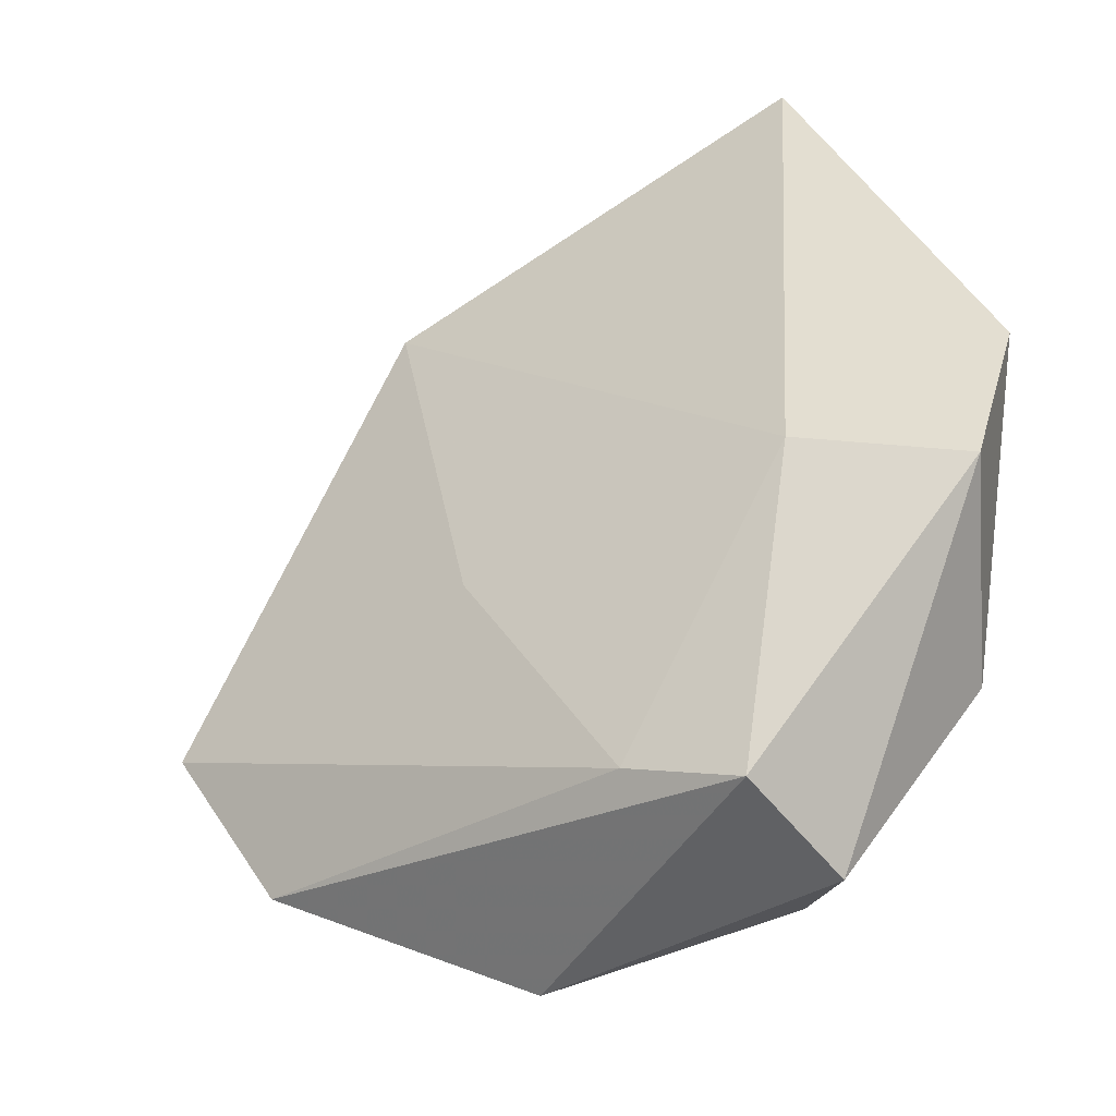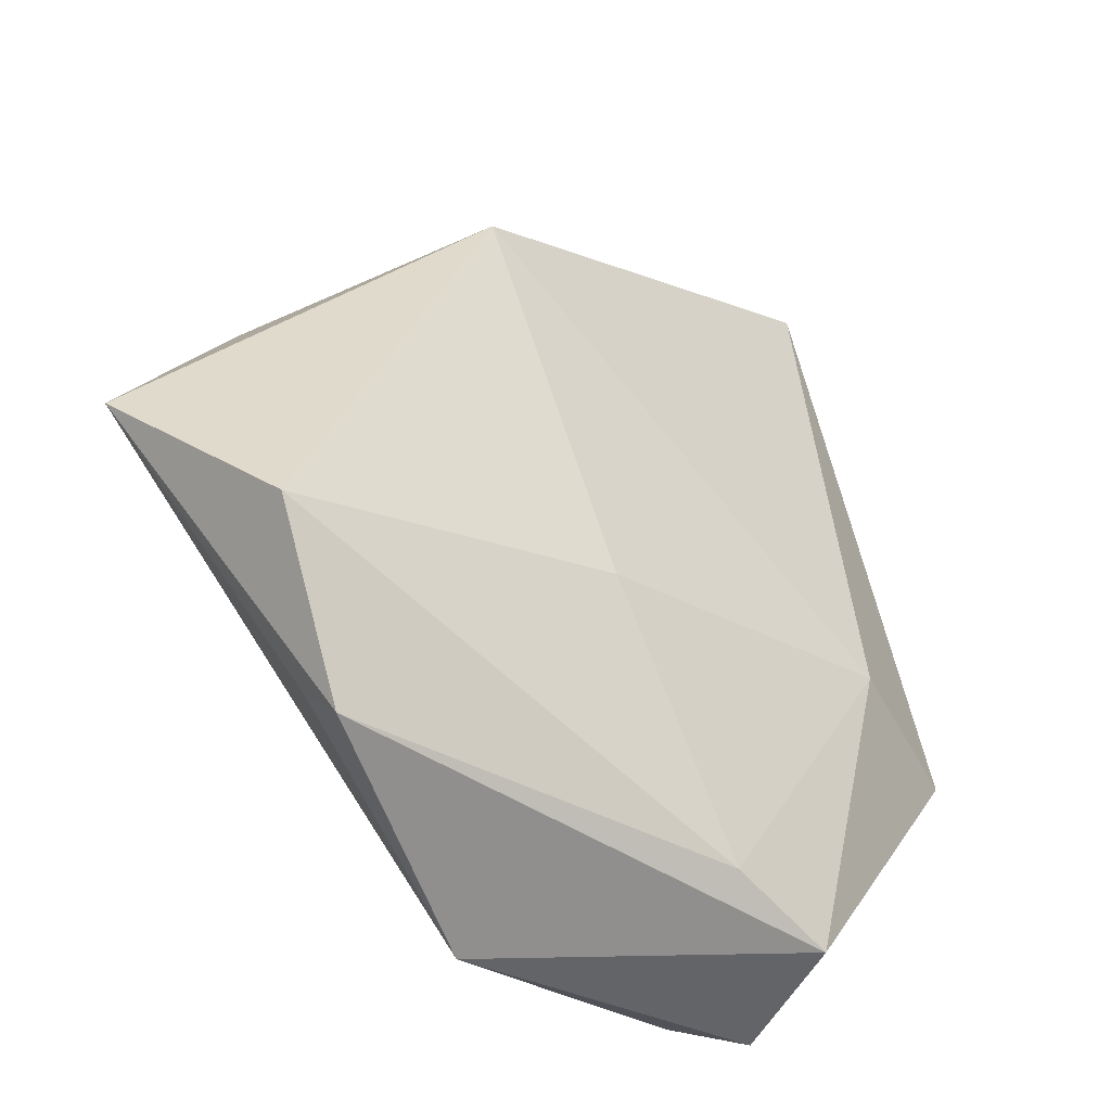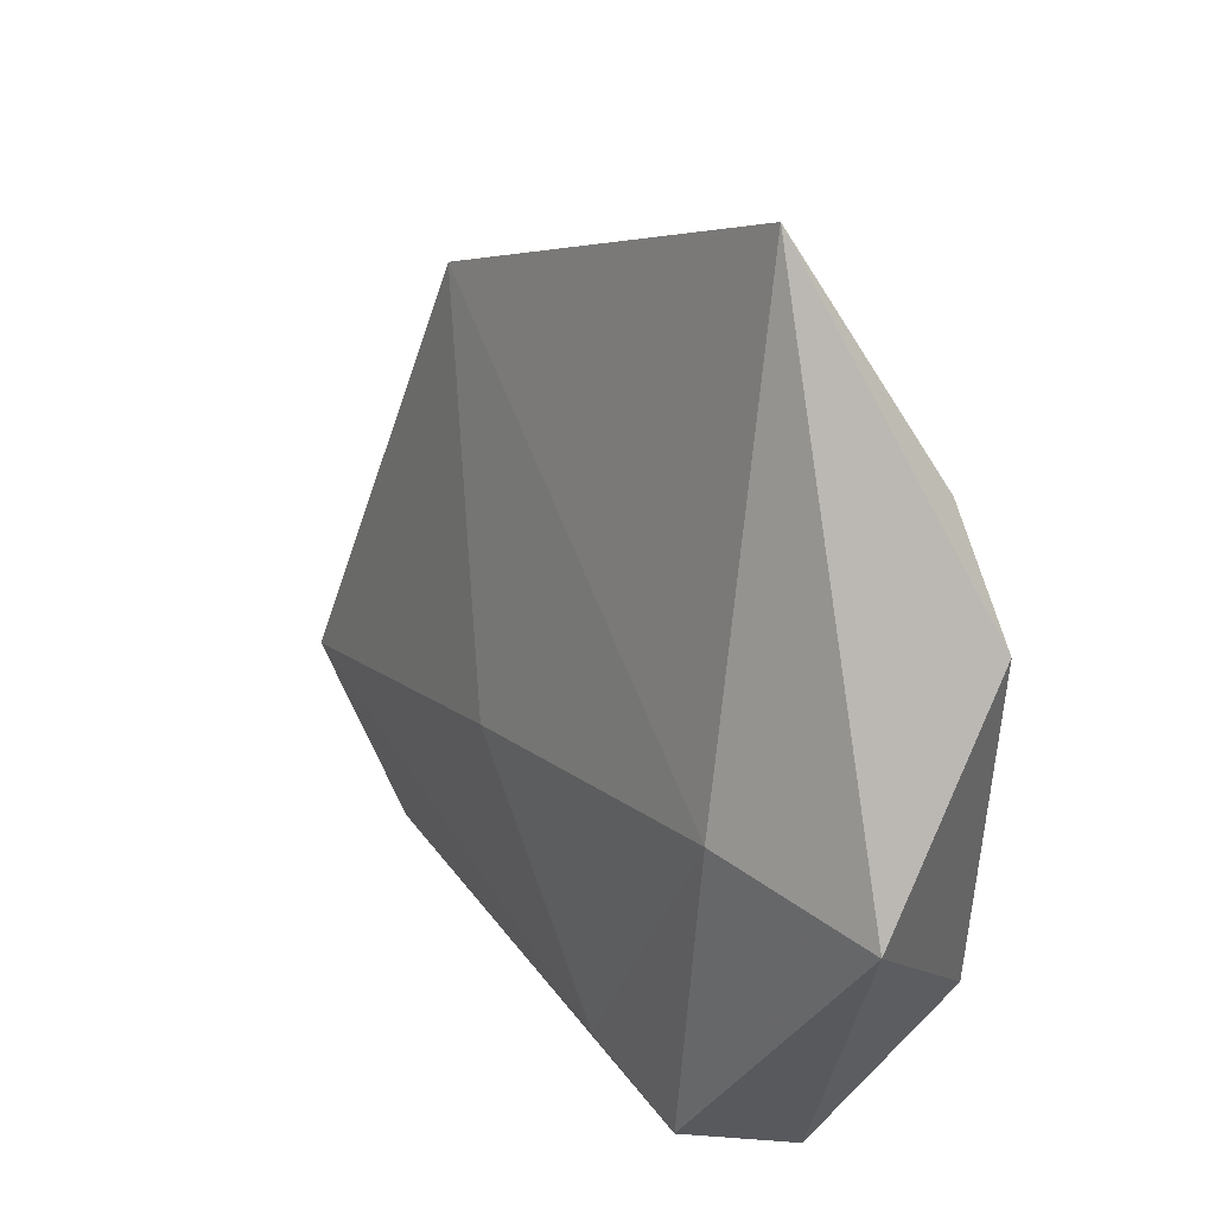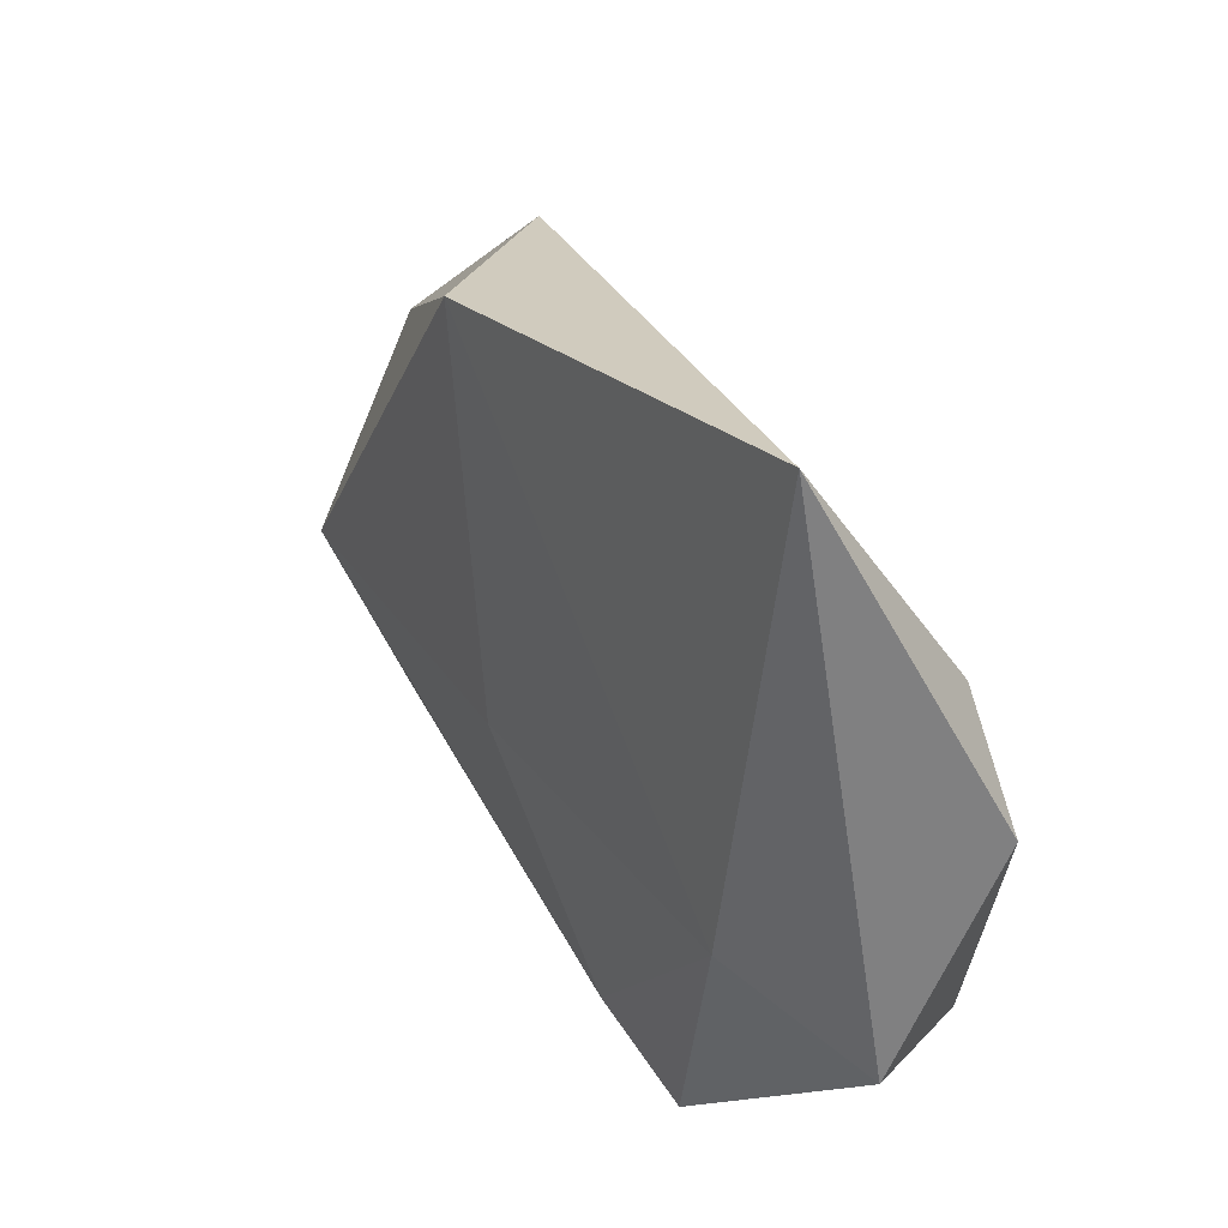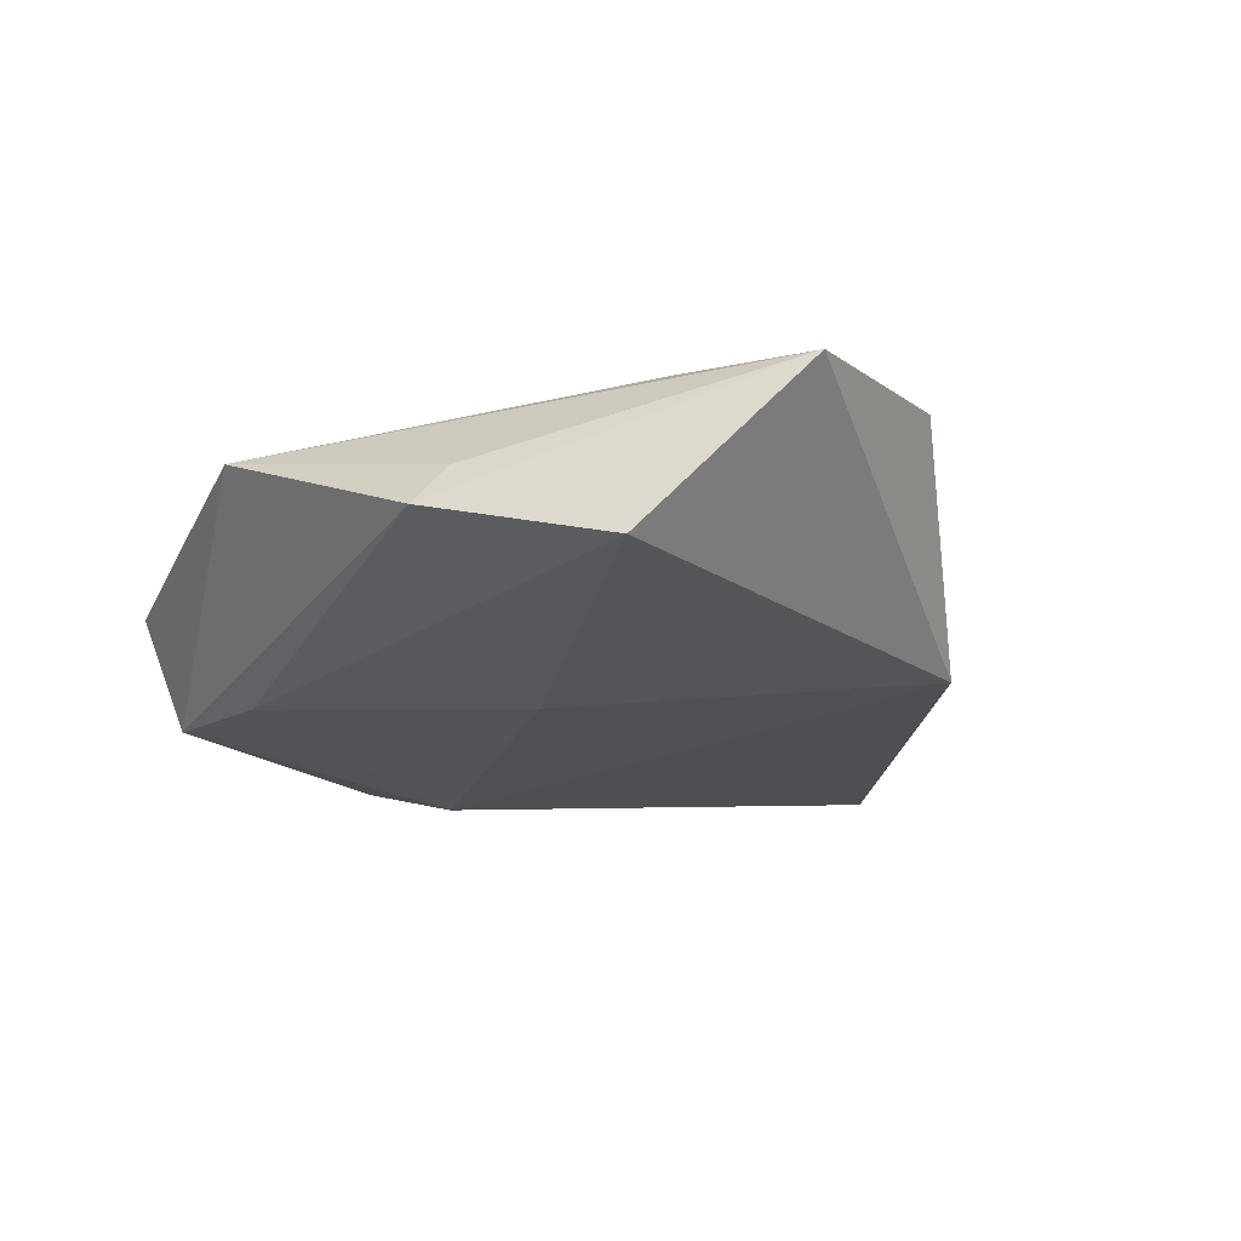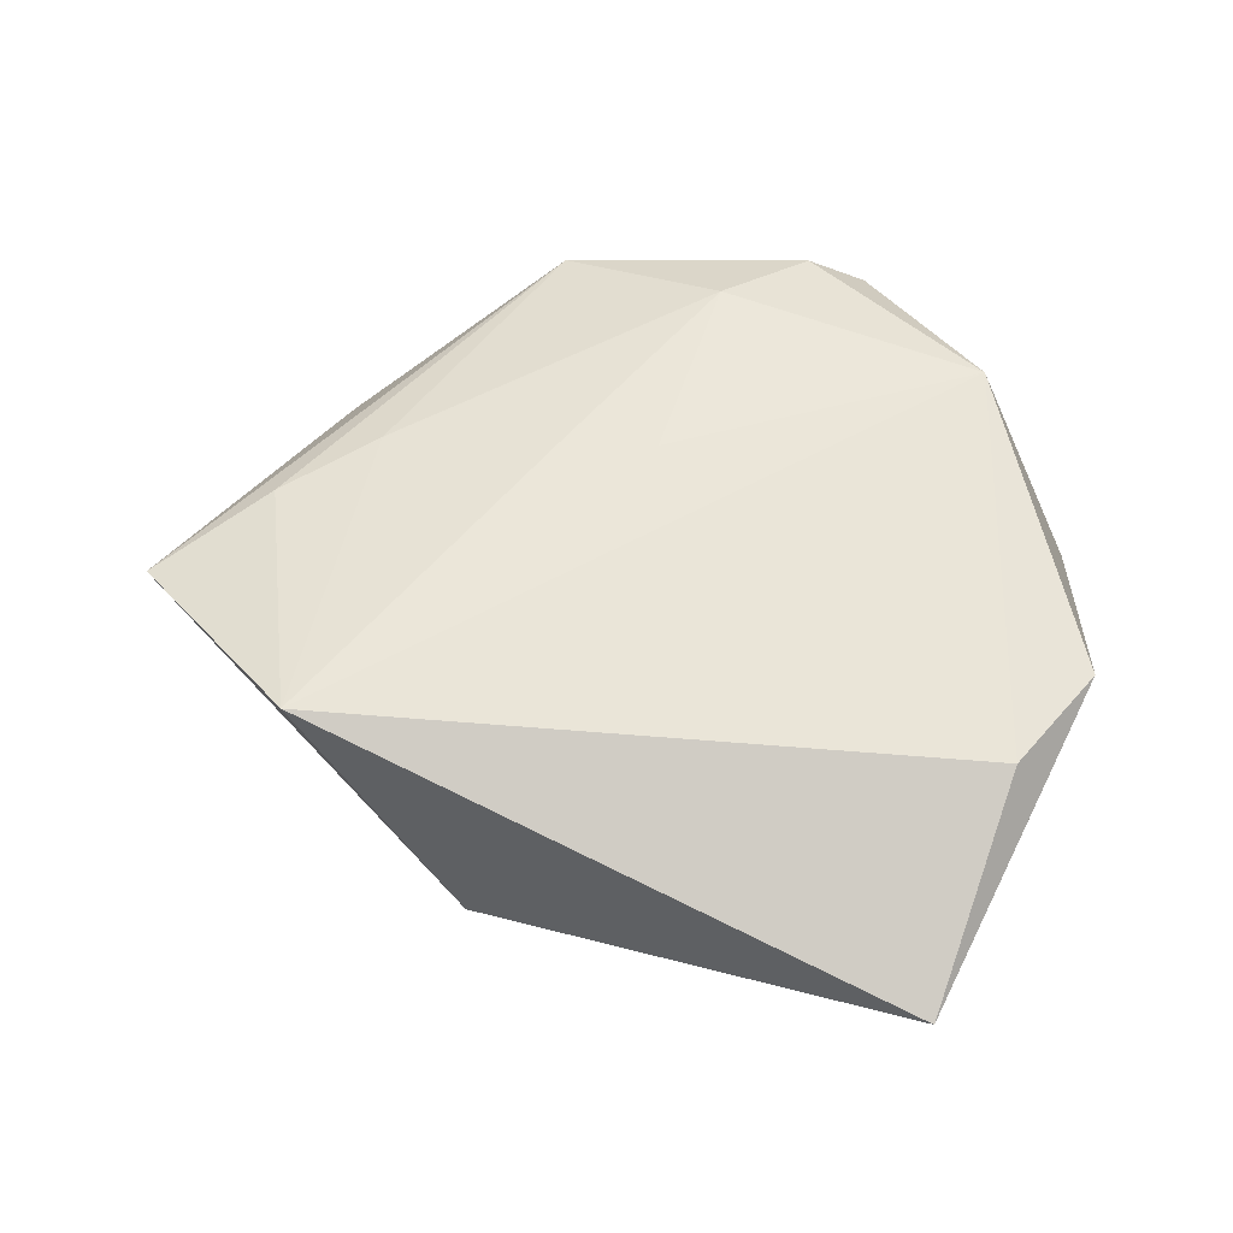
<metadata>
{"format":"obj","ext":"obj","renderer":"f3d","projection":"perspective","resolution":1024,"background":"white","views":[{"elev":-36.9,"azim":-145.4,"up":"+Y"},{"elev":-34.6,"azim":140.9,"up":"+Y"},{"elev":22.9,"azim":-122.4,"up":"+Y"},{"elev":45.5,"azim":-122.9,"up":"+Y"},{"elev":-23.8,"azim":67.5,"up":"+Z"},{"elev":55.8,"azim":-179.1,"up":"+Z"}]}
</metadata>
<code>
v 0.000256 -0.008623 0.01179
v -0.04377 0.01594 0.006794
v -0.009323 -0.03058 -0.01081
v -0.03508 0.02671 0.007271
v 0.03664 0.02439 0.01192
v 0.009795 -0.01003 0.01163
v 0.03387 -0.02793 -0.006597
v -0.03457 -0.01951 0.01127
v 0.01918 0.0354 -0.008264
v 0.006897 -0.005145 -0.01279
v 0.01087 -0.03967 0.006043
v 0.02948 -0.01158 0.008936
v -0.0165 -0.03822 0.008024
v 0.04043 -0.005069 0.007989
v 0.03436 -0.02435 -0.002185
v 0.05307 0.004255 0.006121
v -0.02839 -0.002529 -0.01175
v 0.04366 -0.01093 -0.01078
v -0.04423 -0.007345 -0.005337
v -0.02134 -0.03509 -0.009694
v -0.02698 0.04908 -0.004558
v -0.02317 -0.03968 0.003246
v -0.006472 -0.03076 0.0111
f 21 5 9
f 9 5 16
f 16 18 9
f 20 11 22
f 5 21 4
f 21 2 4
f 18 16 7
f 11 20 7
f 19 20 22
f 19 2 21
f 9 18 10
f 5 4 8
f 8 4 2
f 8 19 22
f 2 19 8
f 11 16 14
f 14 12 11
f 14 16 5
f 5 12 14
f 11 12 23
f 15 16 11
f 11 7 15
f 15 7 16
f 18 7 3
f 3 7 20
f 3 10 18
f 17 19 21
f 17 21 9
f 9 10 17
f 20 19 17
f 17 3 20
f 10 3 17
f 13 8 22
f 13 23 8
f 22 11 13
f 11 23 13
f 6 12 5
f 6 23 12
f 8 23 1
f 23 6 1
f 5 8 1
f 1 6 5

</code>
